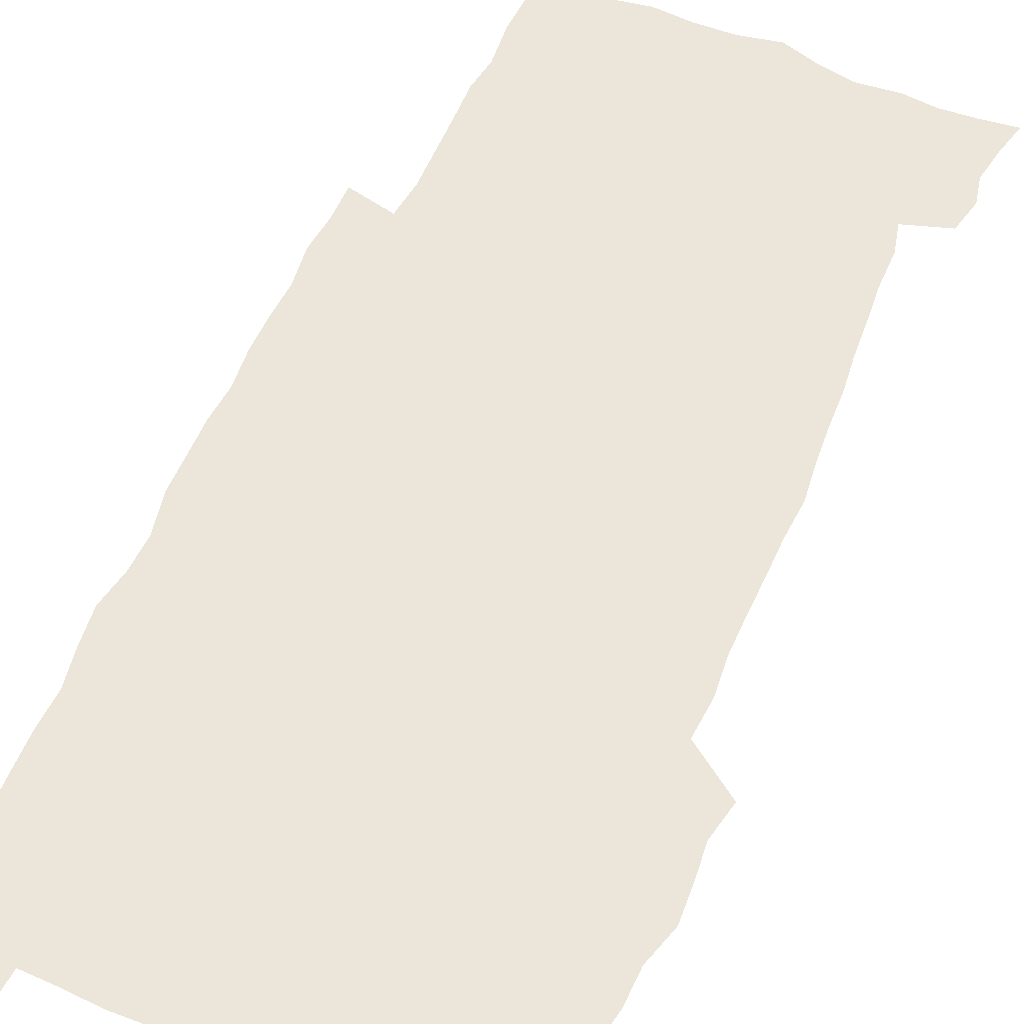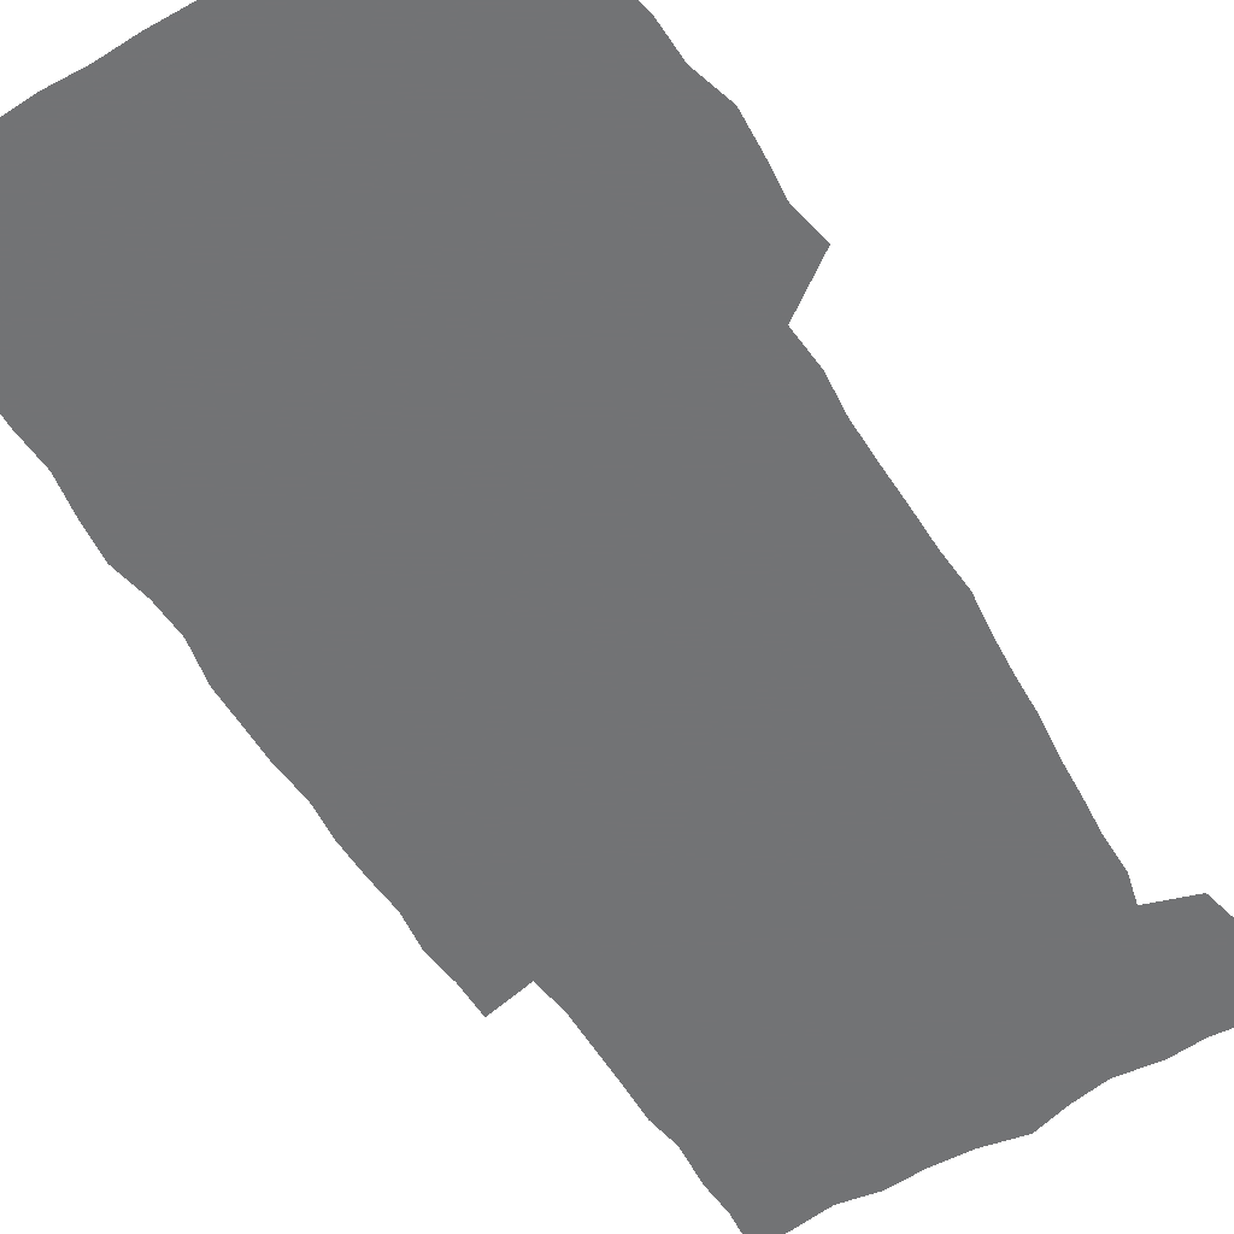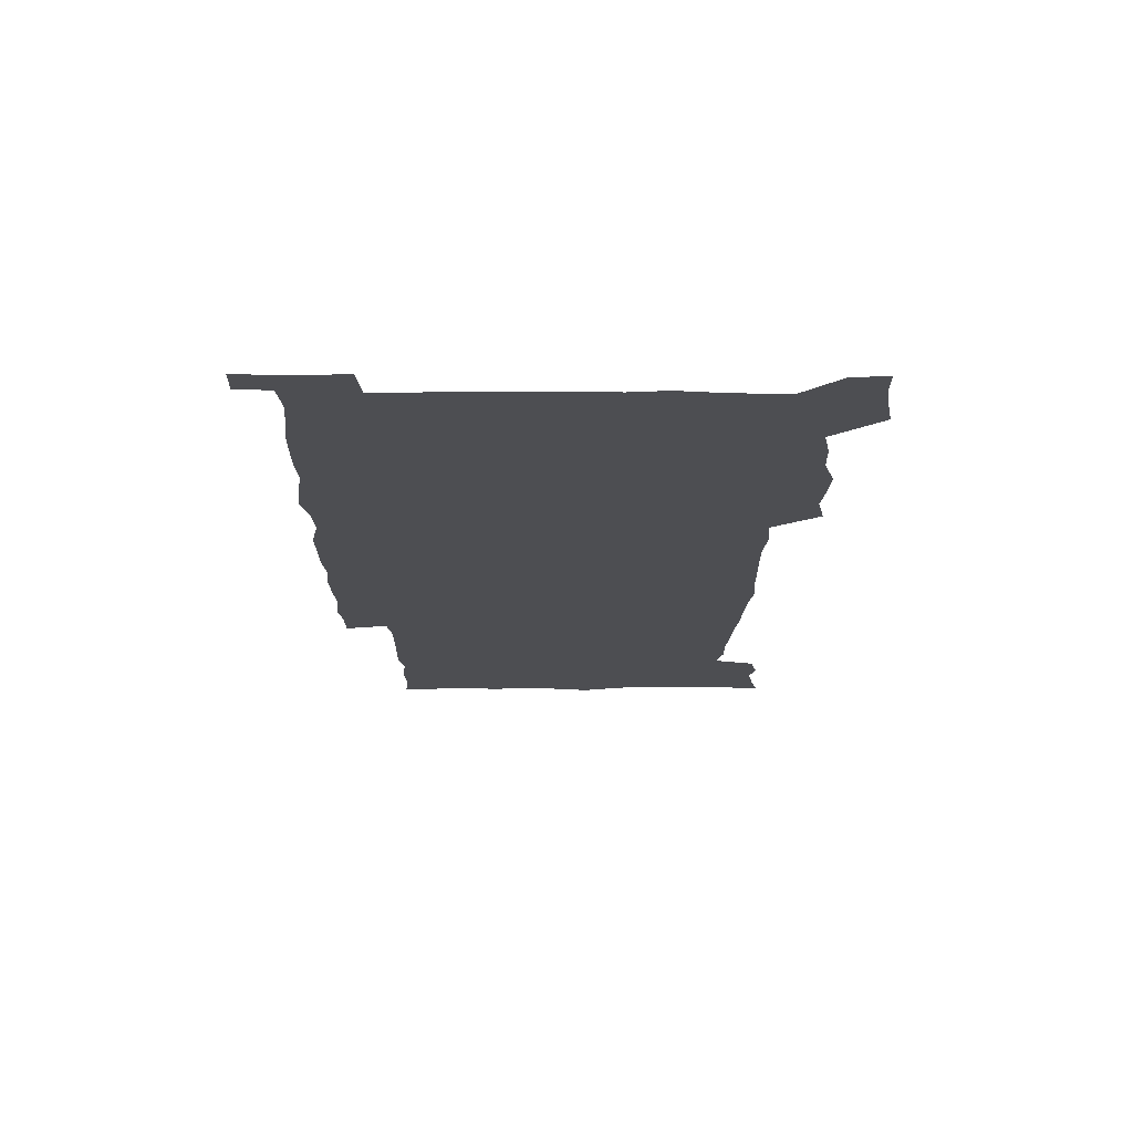
<metadata>
{"format":"obj","ext":"obj","renderer":"f3d","projection":"perspective","resolution":1024,"background":"white","views":[{"elev":57.4,"azim":-156.6,"up":"+Z"},{"elev":-55.9,"azim":-148.9,"up":"+Z"},{"elev":72.8,"azim":180.0,"up":"+Y"}]}
</metadata>
<code>
v 444.2 558.9 0
v 446.7 572.6 0
v 448.9 586.2 0
v 449 600.1 0
v 460.2 162.1 0
v 463.7 175.8 0
v 465.9 189.1 0
v 463.5 200.2 0
v 466.6 213.7 0
v 456.4 449.4 0
v 459.6 464.8 0
v 458.2 479.7 0
v 457.4 494.7 0
v 462.2 510.5 0
v 462.6 525.6 0
v 465.6 540.8 0
v 464.4 556.1 0
v 465.2 570.3 0
v 465.3 584.5 0
v 464.3 599 0
v 475.1 164 0
v 479.8 178.7 0
v 483.7 193.1 0
v 481.2 204.2 0
v 485.2 219.6 0
v 482.3 231.6 0
v 482.3 247.2 0
v 481.1 262.3 0
v 480.2 277.9 0
v 478.6 293.1 0
v 478 308.6 0
v 477 323.9 0
v 475.3 338.8 0
v 476.4 354.8 0
v 476.6 370.7 0
v 477.1 386.8 0
v 477.2 402.7 0
v 475.8 418.5 0
v 477 434.5 0
v 475.9 449.9 0
v 478.1 465.3 0
v 476.1 480.3 0
v 479.3 495.5 0
v 480.3 510.3 0
v 479.4 525.1 0
v 482.6 539.7 0
v 481.3 554.8 0
v 480.7 569.4 0
v 480.9 583.3 0
v 490 165 0
v 494.3 180.2 0
v 495.3 193.2 0
v 497.2 207.6 0
v 499.9 223.7 0
v 497.4 236.3 0
v 499.6 253.1 0
v 498.6 267.7 0
v 498.9 283.4 0
v 498.4 298.4 0
v 496.8 313 0
v 495.9 328 0
v 495.7 343.3 0
v 494.9 358.4 0
v 496 374.4 0
v 496.2 389.7 0
v 495.4 404.7 0
v 495.5 420.1 0
v 495.2 435.4 0
v 494.5 450.5 0
v 495.8 465.8 0
v 496.6 480.7 0
v 496.3 495.4 0
v 497.7 510.1 0
v 497.6 524.7 0
v 498.2 539.1 0
v 498.9 553.1 0
v 496.7 568.7 0
v 495 584 0
v 503.6 163.6 0
v 508.1 179.9 0
v 509.3 193.9 0
v 515.6 214 0
v 515.8 228 0
v 515.4 242 0
v 514.6 256 0
v 514.5 271.1 0
v 515.3 286.9 0
v 513.3 300.6 0
v 512.5 315.4 0
v 512.7 330.9 0
v 510.9 345.2 0
v 511.5 360.5 0
v 513.4 377 0
v 512.8 391.4 0
v 512.3 406.1 0
v 511.5 420.9 0
v 512.4 436.2 0
v 512.8 451.3 0
v 512.7 466.1 0
v 513.3 480.8 0
v 513 495.4 0
v 512.9 510 0
v 513.2 524.4 0
v 513.2 538.8 0
v 513.4 553.1 0
v 512.2 568.1 0
v 509.5 585.1 0
v 521.1 165.5 0
v 523.6 181 0
v 527.3 199.2 0
v 529.6 216 0
v 529.3 229 0
v 531.3 245.6 0
v 529.4 258.3 0
v 529.5 273.3 0
v 529.3 288.2 0
v 528.6 302.7 0
v 527.3 316.8 0
v 528.5 333.4 0
v 528.5 348.1 0
v 527.2 362.3 0
v 527.5 377.3 0
v 528.1 392.4 0
v 527.8 406.8 0
v 527.9 421.6 0
v 526.7 436.4 0
v 528 451.7 0
v 528.3 466.4 0
v 528.3 480.9 0
v 528.6 495.4 0
v 528.4 509.9 0
v 528.2 524.2 0
v 529.1 538.3 0
v 528.1 553.2 0
v 526.7 568.8 0
v 523.9 586.8 0
v 535.6 162.7 0
v 539.9 183.6 0
v 541.5 199.7 0
v 542.7 215 0
v 544 231.6 0
v 544.2 246 0
v 543.6 259.4 0
v 543.9 274.2 0
v 543.9 289.6 0
v 543.2 304.2 0
v 542.7 318.9 0
v 542.7 333.8 0
v 542.7 349 0
v 542.5 363.5 0
v 542.3 378.1 0
v 542.2 392.5 0
v 541.5 406.6 0
v 543.2 422.7 0
v 542.4 437.1 0
v 542.9 452 0
v 542.9 466.5 0
v 542 481.1 0
v 543.2 495.6 0
v 543 510 0
v 543.8 524.1 0
v 543 539.2 0
v 542.6 553.6 0
v 541.7 568.9 0
v 540.2 585.3 0
v 550.6 158.1 0
v 554.2 181.4 0
v 555.5 198.3 0
v 556.6 215.5 0
v 557.5 231.8 0
v 557.6 246.1 0
v 558.1 260.9 0
v 557.6 273.9 0
v 558 291.5 0
v 557.3 305 0
v 557 319.5 0
v 556.9 334.3 0
v 556.8 349.2 0
v 556.7 364 0
v 556.6 378.6 0
v 556.8 393 0
v 557.1 408.1 0
v 557.3 422.8 0
v 557.2 437.4 0
v 557.5 452.2 0
v 557.8 466.7 0
v 557.3 481.2 0
v 558 495.7 0
v 557.6 510 0
v 557.7 524.2 0
v 557.6 538.9 0
v 557.3 553.7 0
v 556.7 568.6 0
v 555.2 585.8 0
v 567.8 161.4 0
v 569.5 182.7 0
v 570.4 200.2 0
v 570.9 217.5 0
v 571.1 231.4 0
v 571.3 247.5 0
v 571.3 260.9 0
v 571.1 274.2 0
v 571.4 291.6 0
v 571.6 305.8 0
v 571.2 320 0
v 571.2 335.2 0
v 571 349.7 0
v 570.8 364.5 0
v 570.5 378.2 0
v 571.5 394.2 0
v 571.5 408.5 0
v 571.6 422.8 0
v 571.6 437.4 0
v 571.7 451.9 0
v 572 467 0
v 572 481.3 0
v 572.1 495.7 0
v 572 510.1 0
v 571.8 524.7 0
v 572.2 538.6 0
v 571.7 554.5 0
v 571.5 569.2 0
v 570.5 586 0
v 584 162 0
v 584.2 182.6 0
v 585 197.9 0
v 584.9 215.5 0
v 585 231.7 0
v 585.3 245.9 0
v 584.9 260.7 0
v 585.1 274.4 0
v 586 289.2 0
v 585.5 305.9 0
v 585.4 320 0
v 585.2 335.2 0
v 585.2 350.1 0
v 584.9 365.1 0
v 585.3 379.9 0
v 585.4 394.2 0
v 585.5 409 0
v 585.9 422.9 0
v 586 437.5 0
v 586 451.9 0
v 586.1 466.7 0
v 586.4 481.2 0
v 586.4 495.7 0
v 586.4 510.2 0
v 586.4 524.6 0
v 586.5 539.4 0
v 586.7 553.7 0
v 586.5 569 0
v 586.1 585.3 0
v 599.9 160.8 0
v 599.3 179.7 0
v 599.6 197 0
v 598.8 216 0
v 599.2 230.2 0
v 599.3 245 0
v 599.2 259.8 0
v 599 275.8 0
v 600.1 288.7 0
v 599.4 305.6 0
v 599.4 320 0
v 599.6 334.2 0
v 599.2 350.6 0
v 599.1 365.2 0
v 599.3 379.7 0
v 599.5 394.1 0
v 600.1 408.5 0
v 600 423.1 0
v 600.1 437.4 0
v 600.3 451.8 0
v 600.7 466 0
v 600.8 481.2 0
v 600.8 495.8 0
v 600.7 510.2 0
v 600.9 524.8 0
v 600.9 539.3 0
v 601.3 554.2 0
v 601.3 569.1 0
v 601.3 585.9 0
v 615 163.4 0
v 613.1 183.5 0
v 614.5 196.1 0
v 613.4 213.5 0
v 613.4 228.7 0
v 614 243.2 0
v 614.1 258.2 0
v 613.7 274 0
v 614 288.7 0
v 613.1 305.7 0
v 613.8 319.5 0
v 613.5 334.7 0
v 613.9 349.2 0
v 613.6 364.3 0
v 613.8 378.8 0
v 614 393.4 0
v 614.3 408 0
v 614.7 422.5 0
v 614.6 437.2 0
v 615.2 451.7 0
v 614.7 467.7 0
v 615.7 481.7 0
v 615.3 496 0
v 615.4 510.5 0
v 615.5 525 0
v 614.8 538.8 0
v 616 554.7 0
v 615.9 568.7 0
v 616.3 584.9 0
v 630.8 161 0
v 628.4 179.9 0
v 629.2 194.1 0
v 628.1 211 0
v 627.9 226.6 0
v 628.7 241.2 0
v 628.7 256.7 0
v 628.4 272.8 0
v 628.6 288.1 0
v 627.3 304.2 0
v 628.7 318.1 0
v 628.6 333 0
v 628.4 348.2 0
v 628.7 362.8 0
v 628.3 377.9 0
v 629.1 392.3 0
v 629.8 406.9 0
v 630.4 421.6 0
v 630 436.8 0
v 629.9 451.8 0
v 628.8 466.9 0
v 630.8 481.5 0
v 630.6 496 0
v 631.8 511 0
v 631 525.5 0
v 630.3 540.1 0
v 630.8 554.8 0
v 630.6 569.3 0
v 631.2 584.6 0
v 632.9 602.6 0
v 645.5 159.7 0
v 643.8 176.7 0
v 644.6 190.7 0
v 643.2 208 0
v 645.4 221.6 0
v 645 237.3 0
v 644.8 253.3 0
v 644.6 269.5 0
v 646.6 284.4 0
v 644.8 300.8 0
v 644.9 315.8 0
v 643.7 331.4 0
v 645.1 345.7 0
v 644.4 361 0
v 645.8 375.5 0
v 646.2 390.3 0
v 647.3 405.1 0
v 646.4 420.6 0
v 646.8 435.7 0
v 646.2 451.2 0
v 646.3 466.4 0
v 645.1 481.4 0
v 645.9 495.8 0
v 647.6 511.2 0
v 646.4 526 0
v 645 540.4 0
v 646.6 555.5 0
v 645.1 569.8 0
v 645.7 584.7 0
v 647.2 600.7 0
v 665.7 280.1 0
v 665.8 295.3 0
v 667.5 309.8 0
v 665.7 326 0
v 666.7 340.9 0
v 667 356.2 0
v 665.7 372.1 0
v 667.1 387 0
v 666.9 402.3 0
v 666.9 417.6 0
v 663.7 434.7 0
v 664.4 449.8 0
v 667.5 464.9 0
v 665.9 480.5 0
v 663.4 496.1 0
v 664.3 511.5 0
v 664.1 526.6 0
v 663.7 541.7 0
v 661.8 556.6 0
v 660.6 571 0
v 662 587.1 0
v 662.1 601.4 0
v 676.9 587.9 0
v 676.6 601.8 0
f 16 17 1
f 1 17 2
f 17 18 2
f 2 18 3
f 18 19 3
f 3 19 4
f 19 20 4
f 5 21 6
f 21 22 6
f 6 22 7
f 22 23 7
f 7 23 8
f 23 24 8
f 8 24 9
f 24 25 9
f 39 40 10
f 10 40 11
f 40 41 11
f 11 41 12
f 41 42 12
f 12 42 13
f 42 43 13
f 13 43 14
f 43 44 14
f 14 44 15
f 44 45 15
f 15 45 16
f 45 46 16
f 16 46 17
f 46 47 17
f 17 47 18
f 47 48 18
f 18 48 19
f 48 49 19
f 19 49 20
f 21 50 22
f 50 51 22
f 22 51 23
f 51 52 23
f 23 52 24
f 52 53 24
f 24 53 25
f 53 54 25
f 25 54 26
f 54 55 26
f 26 55 27
f 55 56 27
f 27 56 28
f 56 57 28
f 28 57 29
f 57 58 29
f 29 58 30
f 58 59 30
f 30 59 31
f 59 60 31
f 31 60 32
f 60 61 32
f 32 61 33
f 61 62 33
f 33 62 34
f 62 63 34
f 34 63 35
f 63 64 35
f 35 64 36
f 64 65 36
f 36 65 37
f 65 66 37
f 37 66 38
f 66 67 38
f 38 67 39
f 67 68 39
f 39 68 40
f 68 69 40
f 40 69 41
f 69 70 41
f 41 70 42
f 70 71 42
f 42 71 43
f 71 72 43
f 43 72 44
f 72 73 44
f 44 73 45
f 73 74 45
f 45 74 46
f 74 75 46
f 46 75 47
f 75 76 47
f 47 76 48
f 76 77 48
f 48 77 49
f 77 78 49
f 50 79 51
f 79 80 51
f 51 80 52
f 80 81 52
f 52 81 53
f 81 82 53
f 53 82 54
f 82 83 54
f 54 83 55
f 83 84 55
f 55 84 56
f 84 85 56
f 56 85 57
f 85 86 57
f 57 86 58
f 86 87 58
f 58 87 59
f 87 88 59
f 59 88 60
f 88 89 60
f 60 89 61
f 89 90 61
f 61 90 62
f 90 91 62
f 62 91 63
f 91 92 63
f 63 92 64
f 92 93 64
f 64 93 65
f 93 94 65
f 65 94 66
f 94 95 66
f 66 95 67
f 95 96 67
f 67 96 68
f 96 97 68
f 68 97 69
f 97 98 69
f 69 98 70
f 98 99 70
f 70 99 71
f 99 100 71
f 71 100 72
f 100 101 72
f 72 101 73
f 101 102 73
f 73 102 74
f 102 103 74
f 74 103 75
f 103 104 75
f 75 104 76
f 104 105 76
f 76 105 77
f 105 106 77
f 77 106 78
f 106 107 78
f 79 108 80
f 108 109 80
f 80 109 81
f 109 110 81
f 81 110 82
f 110 111 82
f 82 111 83
f 111 112 83
f 83 112 84
f 112 113 84
f 84 113 85
f 113 114 85
f 85 114 86
f 114 115 86
f 86 115 87
f 115 116 87
f 87 116 88
f 116 117 88
f 88 117 89
f 117 118 89
f 89 118 90
f 118 119 90
f 90 119 91
f 119 120 91
f 91 120 92
f 120 121 92
f 92 121 93
f 121 122 93
f 93 122 94
f 122 123 94
f 94 123 95
f 123 124 95
f 95 124 96
f 124 125 96
f 96 125 97
f 125 126 97
f 97 126 98
f 126 127 98
f 98 127 99
f 127 128 99
f 99 128 100
f 128 129 100
f 100 129 101
f 129 130 101
f 101 130 102
f 130 131 102
f 102 131 103
f 131 132 103
f 103 132 104
f 132 133 104
f 104 133 105
f 133 134 105
f 105 134 106
f 134 135 106
f 106 135 107
f 135 136 107
f 108 137 109
f 137 138 109
f 109 138 110
f 138 139 110
f 110 139 111
f 139 140 111
f 111 140 112
f 140 141 112
f 112 141 113
f 141 142 113
f 113 142 114
f 142 143 114
f 114 143 115
f 143 144 115
f 115 144 116
f 144 145 116
f 116 145 117
f 145 146 117
f 117 146 118
f 146 147 118
f 118 147 119
f 147 148 119
f 119 148 120
f 148 149 120
f 120 149 121
f 149 150 121
f 121 150 122
f 150 151 122
f 122 151 123
f 151 152 123
f 123 152 124
f 152 153 124
f 124 153 125
f 153 154 125
f 125 154 126
f 154 155 126
f 126 155 127
f 155 156 127
f 127 156 128
f 156 157 128
f 128 157 129
f 157 158 129
f 129 158 130
f 158 159 130
f 130 159 131
f 159 160 131
f 131 160 132
f 160 161 132
f 132 161 133
f 161 162 133
f 133 162 134
f 162 163 134
f 134 163 135
f 163 164 135
f 135 164 136
f 164 165 136
f 137 166 138
f 166 167 138
f 138 167 139
f 167 168 139
f 139 168 140
f 168 169 140
f 140 169 141
f 169 170 141
f 141 170 142
f 170 171 142
f 142 171 143
f 171 172 143
f 143 172 144
f 172 173 144
f 144 173 145
f 173 174 145
f 145 174 146
f 174 175 146
f 146 175 147
f 175 176 147
f 147 176 148
f 176 177 148
f 148 177 149
f 177 178 149
f 149 178 150
f 178 179 150
f 150 179 151
f 179 180 151
f 151 180 152
f 180 181 152
f 152 181 153
f 181 182 153
f 153 182 154
f 182 183 154
f 154 183 155
f 183 184 155
f 155 184 156
f 184 185 156
f 156 185 157
f 185 186 157
f 157 186 158
f 186 187 158
f 158 187 159
f 187 188 159
f 159 188 160
f 188 189 160
f 160 189 161
f 189 190 161
f 161 190 162
f 190 191 162
f 162 191 163
f 191 192 163
f 163 192 164
f 192 193 164
f 164 193 165
f 193 194 165
f 166 195 167
f 195 196 167
f 167 196 168
f 196 197 168
f 168 197 169
f 197 198 169
f 169 198 170
f 198 199 170
f 170 199 171
f 199 200 171
f 171 200 172
f 200 201 172
f 172 201 173
f 201 202 173
f 173 202 174
f 202 203 174
f 174 203 175
f 203 204 175
f 175 204 176
f 204 205 176
f 176 205 177
f 205 206 177
f 177 206 178
f 206 207 178
f 178 207 179
f 207 208 179
f 179 208 180
f 208 209 180
f 180 209 181
f 209 210 181
f 181 210 182
f 210 211 182
f 182 211 183
f 211 212 183
f 183 212 184
f 212 213 184
f 184 213 185
f 213 214 185
f 185 214 186
f 214 215 186
f 186 215 187
f 215 216 187
f 187 216 188
f 216 217 188
f 188 217 189
f 217 218 189
f 189 218 190
f 218 219 190
f 190 219 191
f 219 220 191
f 191 220 192
f 220 221 192
f 192 221 193
f 221 222 193
f 193 222 194
f 222 223 194
f 195 224 196
f 224 225 196
f 196 225 197
f 225 226 197
f 197 226 198
f 226 227 198
f 198 227 199
f 227 228 199
f 199 228 200
f 228 229 200
f 200 229 201
f 229 230 201
f 201 230 202
f 230 231 202
f 202 231 203
f 231 232 203
f 203 232 204
f 232 233 204
f 204 233 205
f 233 234 205
f 205 234 206
f 234 235 206
f 206 235 207
f 235 236 207
f 207 236 208
f 236 237 208
f 208 237 209
f 237 238 209
f 209 238 210
f 238 239 210
f 210 239 211
f 239 240 211
f 211 240 212
f 240 241 212
f 212 241 213
f 241 242 213
f 213 242 214
f 242 243 214
f 214 243 215
f 243 244 215
f 215 244 216
f 244 245 216
f 216 245 217
f 245 246 217
f 217 246 218
f 246 247 218
f 218 247 219
f 247 248 219
f 219 248 220
f 248 249 220
f 220 249 221
f 249 250 221
f 221 250 222
f 250 251 222
f 222 251 223
f 251 252 223
f 224 253 225
f 253 254 225
f 225 254 226
f 254 255 226
f 226 255 227
f 255 256 227
f 227 256 228
f 256 257 228
f 228 257 229
f 257 258 229
f 229 258 230
f 258 259 230
f 230 259 231
f 259 260 231
f 231 260 232
f 260 261 232
f 232 261 233
f 261 262 233
f 233 262 234
f 262 263 234
f 234 263 235
f 263 264 235
f 235 264 236
f 264 265 236
f 236 265 237
f 265 266 237
f 237 266 238
f 266 267 238
f 238 267 239
f 267 268 239
f 239 268 240
f 268 269 240
f 240 269 241
f 269 270 241
f 241 270 242
f 270 271 242
f 242 271 243
f 271 272 243
f 243 272 244
f 272 273 244
f 244 273 245
f 273 274 245
f 245 274 246
f 274 275 246
f 246 275 247
f 275 276 247
f 247 276 248
f 276 277 248
f 248 277 249
f 277 278 249
f 249 278 250
f 278 279 250
f 250 279 251
f 279 280 251
f 251 280 252
f 280 281 252
f 253 282 254
f 282 283 254
f 254 283 255
f 283 284 255
f 255 284 256
f 284 285 256
f 256 285 257
f 285 286 257
f 257 286 258
f 286 287 258
f 258 287 259
f 287 288 259
f 259 288 260
f 288 289 260
f 260 289 261
f 289 290 261
f 261 290 262
f 290 291 262
f 262 291 263
f 291 292 263
f 263 292 264
f 292 293 264
f 264 293 265
f 293 294 265
f 265 294 266
f 294 295 266
f 266 295 267
f 295 296 267
f 267 296 268
f 296 297 268
f 268 297 269
f 297 298 269
f 269 298 270
f 298 299 270
f 270 299 271
f 299 300 271
f 271 300 272
f 300 301 272
f 272 301 273
f 301 302 273
f 273 302 274
f 302 303 274
f 274 303 275
f 303 304 275
f 275 304 276
f 304 305 276
f 276 305 277
f 305 306 277
f 277 306 278
f 306 307 278
f 278 307 279
f 307 308 279
f 279 308 280
f 308 309 280
f 280 309 281
f 309 310 281
f 282 311 283
f 311 312 283
f 283 312 284
f 312 313 284
f 284 313 285
f 313 314 285
f 285 314 286
f 314 315 286
f 286 315 287
f 315 316 287
f 287 316 288
f 316 317 288
f 288 317 289
f 317 318 289
f 289 318 290
f 318 319 290
f 290 319 291
f 319 320 291
f 291 320 292
f 320 321 292
f 292 321 293
f 321 322 293
f 293 322 294
f 322 323 294
f 294 323 295
f 323 324 295
f 295 324 296
f 324 325 296
f 296 325 297
f 325 326 297
f 297 326 298
f 326 327 298
f 298 327 299
f 327 328 299
f 299 328 300
f 328 329 300
f 300 329 301
f 329 330 301
f 301 330 302
f 330 331 302
f 302 331 303
f 331 332 303
f 303 332 304
f 332 333 304
f 304 333 305
f 333 334 305
f 305 334 306
f 334 335 306
f 306 335 307
f 335 336 307
f 307 336 308
f 336 337 308
f 308 337 309
f 337 338 309
f 309 338 310
f 338 339 310
f 311 341 312
f 341 342 312
f 312 342 313
f 342 343 313
f 313 343 314
f 343 344 314
f 314 344 315
f 344 345 315
f 315 345 316
f 345 346 316
f 316 346 317
f 346 347 317
f 317 347 318
f 347 348 318
f 318 348 319
f 348 349 319
f 319 349 320
f 349 350 320
f 320 350 321
f 350 351 321
f 321 351 322
f 351 352 322
f 322 352 323
f 352 353 323
f 323 353 324
f 353 354 324
f 324 354 325
f 354 355 325
f 325 355 326
f 355 356 326
f 326 356 327
f 356 357 327
f 327 357 328
f 357 358 328
f 328 358 329
f 358 359 329
f 329 359 330
f 359 360 330
f 330 360 331
f 360 361 331
f 331 361 332
f 361 362 332
f 332 362 333
f 362 363 333
f 333 363 334
f 363 364 334
f 334 364 335
f 364 365 335
f 335 365 336
f 365 366 336
f 336 366 337
f 366 367 337
f 337 367 338
f 367 368 338
f 338 368 339
f 368 369 339
f 339 369 340
f 369 370 340
f 349 371 350
f 371 372 350
f 350 372 351
f 372 373 351
f 351 373 352
f 373 374 352
f 352 374 353
f 374 375 353
f 353 375 354
f 375 376 354
f 354 376 355
f 376 377 355
f 355 377 356
f 377 378 356
f 356 378 357
f 378 379 357
f 357 379 358
f 379 380 358
f 358 380 359
f 380 381 359
f 359 381 360
f 381 382 360
f 360 382 361
f 382 383 361
f 361 383 362
f 383 384 362
f 362 384 363
f 384 385 363
f 363 385 364
f 385 386 364
f 364 386 365
f 386 387 365
f 365 387 366
f 387 388 366
f 366 388 367
f 388 389 367
f 367 389 368
f 389 390 368
f 368 390 369
f 390 391 369
f 369 391 370
f 391 392 370
f 391 393 392
f 393 394 392

</code>
